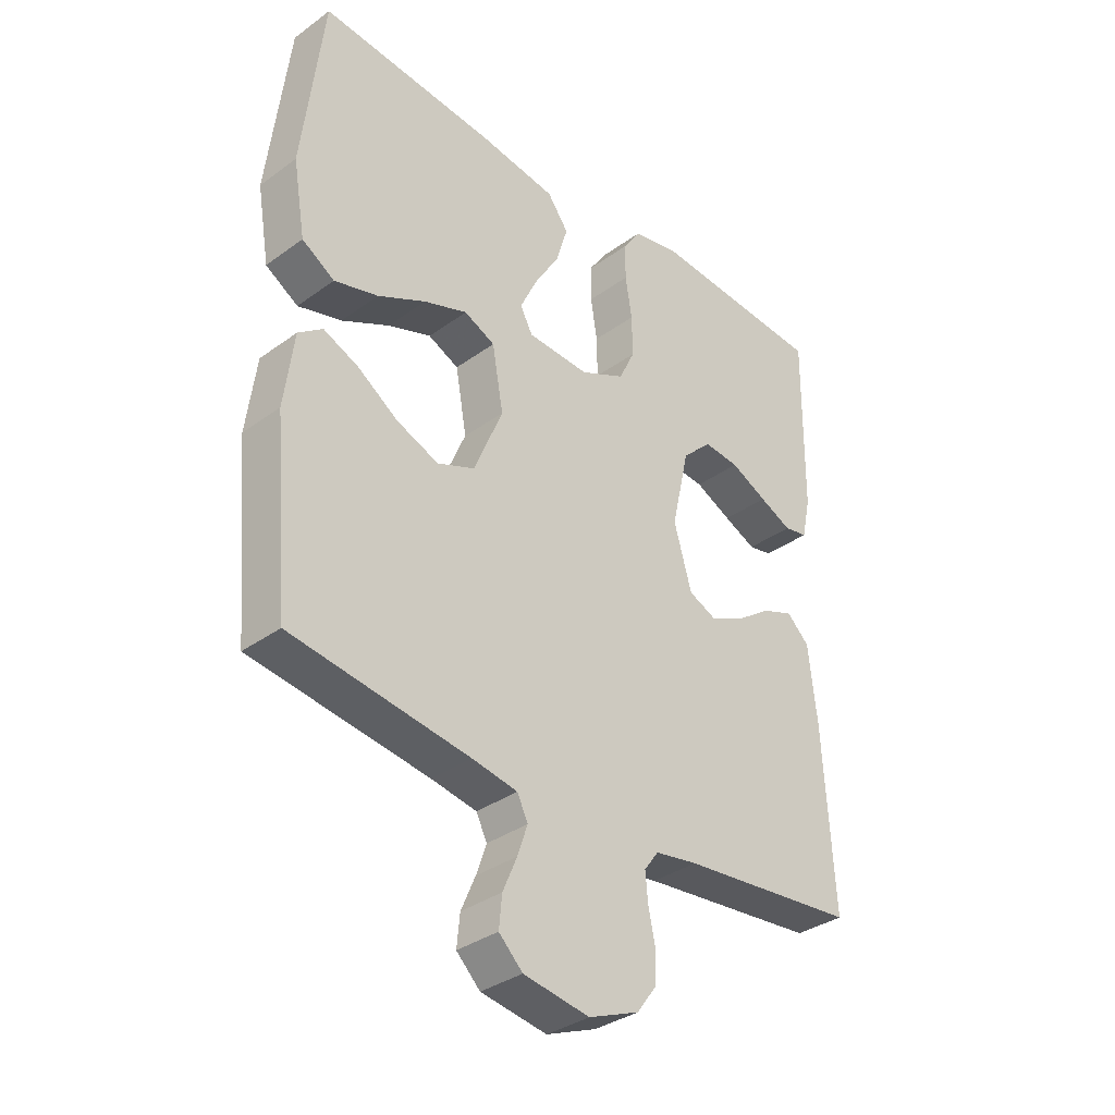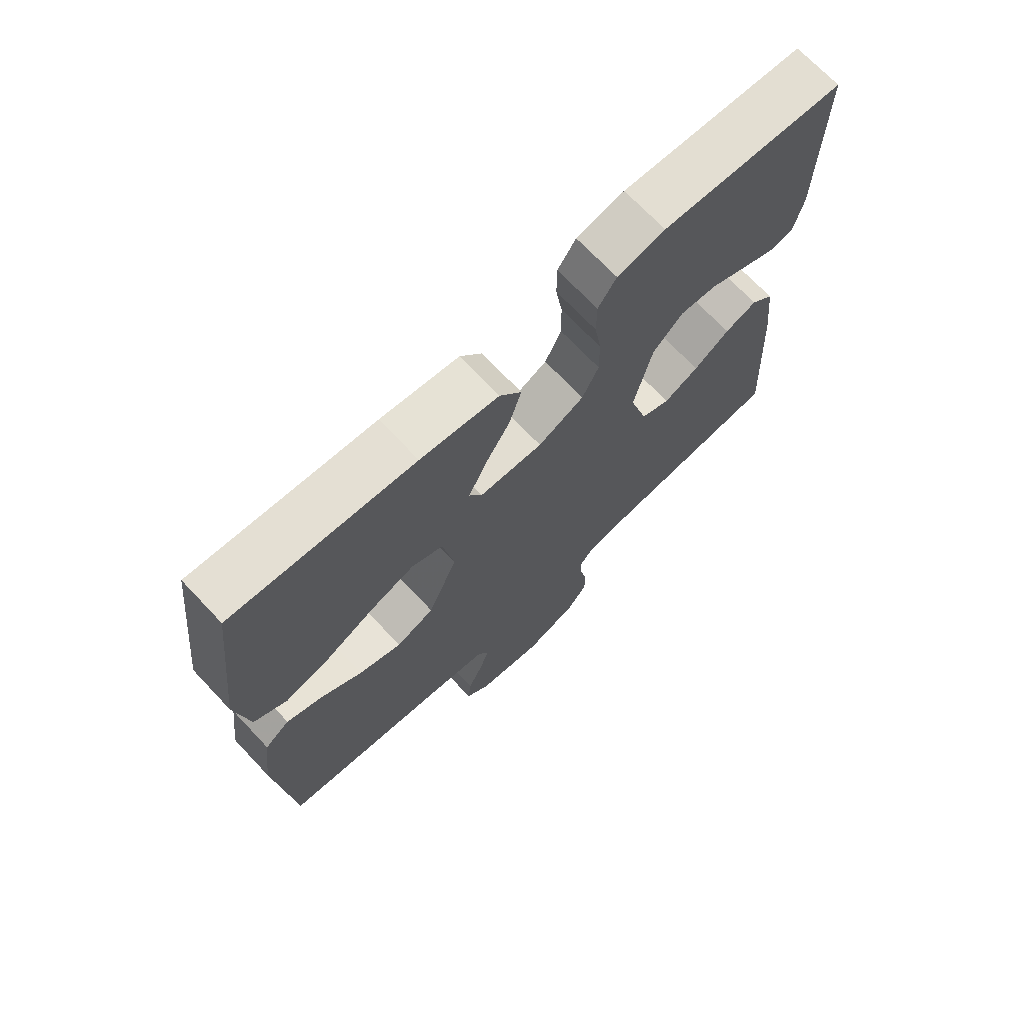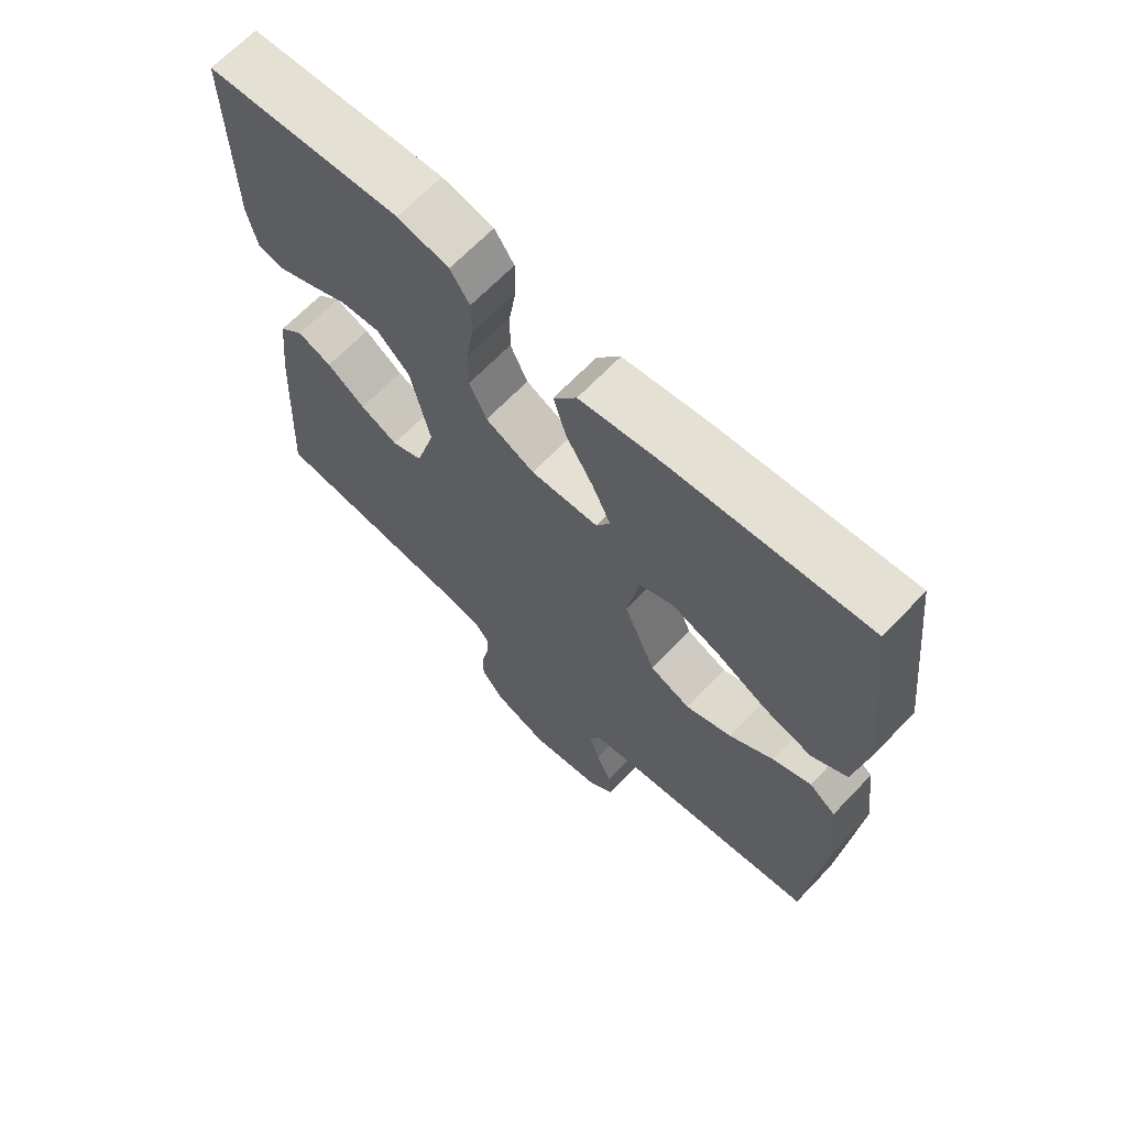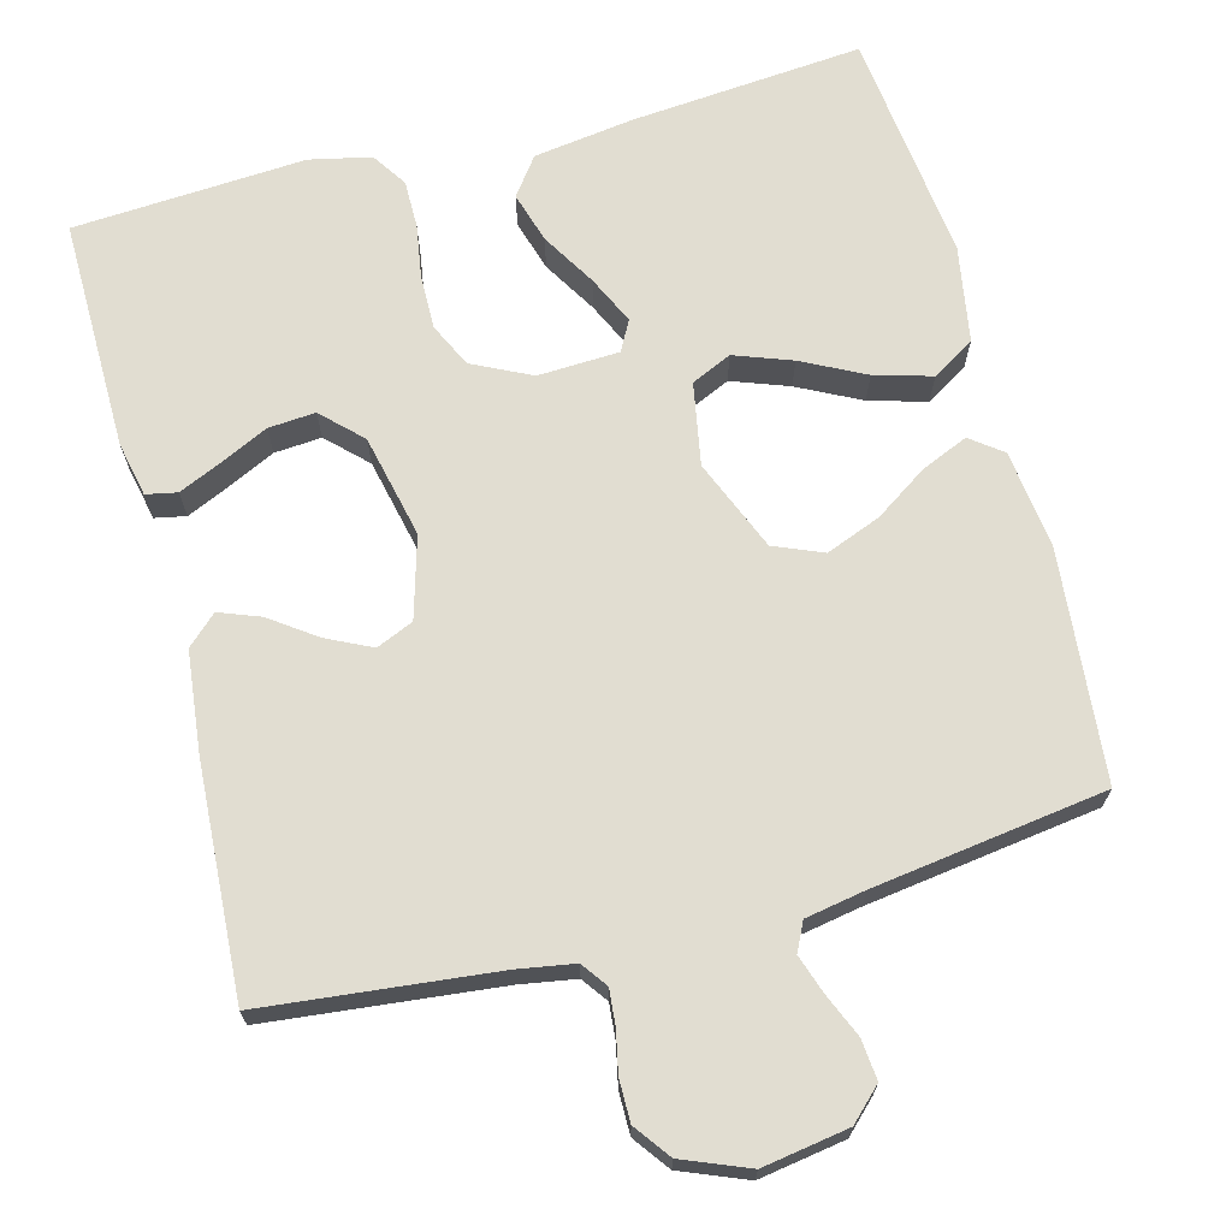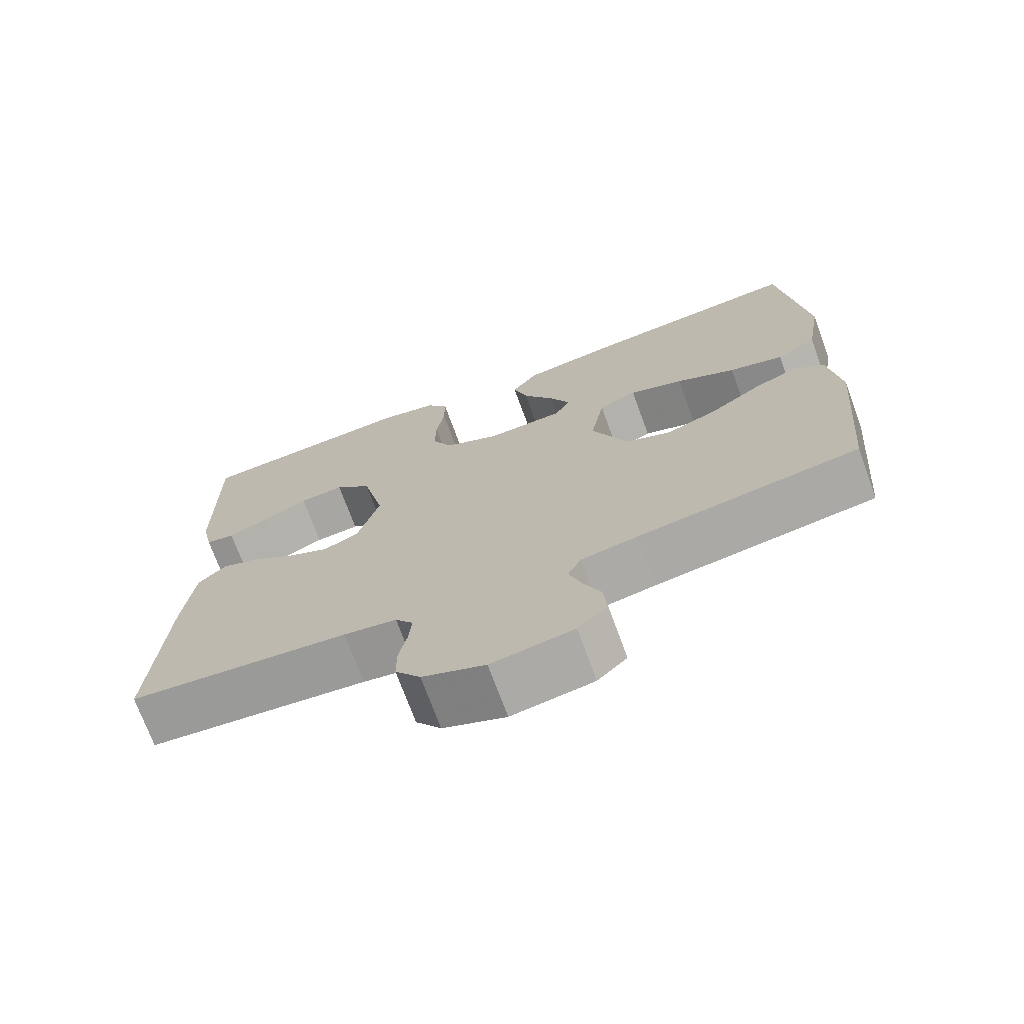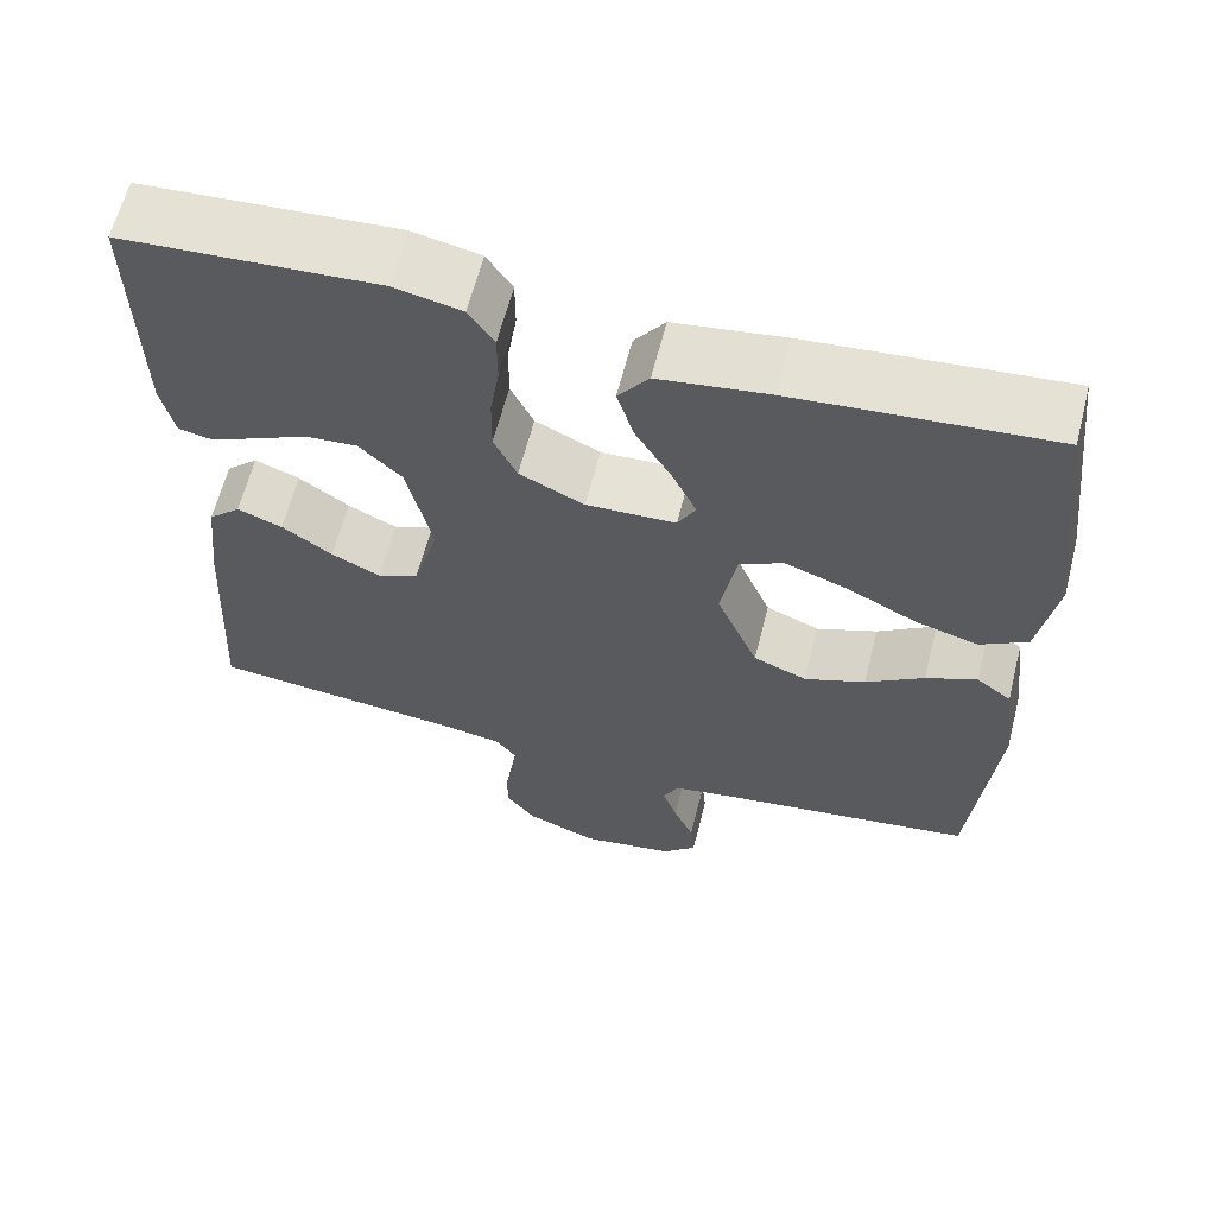
<metadata>
{"format":"obj","ext":"obj","renderer":"f3d","projection":"perspective","resolution":1024,"background":"white","views":[{"elev":-34.9,"azim":-46.0,"up":"+Z"},{"elev":70.8,"azim":-43.4,"up":"+Z"},{"elev":66.7,"azim":-136.3,"up":"+Z"},{"elev":68.7,"azim":165.3,"up":"+Y"},{"elev":-72.2,"azim":-159.9,"up":"+Z"},{"elev":62.7,"azim":-165.7,"up":"+Z"}]}
</metadata>
<code>
v -0.5 0.07 -0.5
v -0.527 0.07 -0.2
v -0.511 0.07 -0.075
v -0.47 0.07 -0.044
v -0.41 0.07 -0.07
v -0.342 0.07 -0.116
v -0.271 0.07 -0.144
v -0.208 0.07 -0.118
v -0.159 0.07 0
v -0.178 0.07 0.107
v -0.23 0.07 0.131
v -0.304 0.07 0.104
v -0.385 0.07 0.063
v -0.459 0.07 0.042
v -0.514 0.07 0.076
v -0.535 0.07 0.2
v -0.5 0.07 0.5
v -0.2 0.07 0.473
v -0.071 0.07 0.454
v -0.035 0.07 0.405
v -0.055 0.07 0.339
v -0.097 0.07 0.269
v -0.126 0.07 0.207
v -0.105 0.07 0.168
v 0 0.07 0.163
v 0.076 0.07 0.2
v 0.103 0.07 0.257
v 0.102 0.07 0.326
v 0.091 0.07 0.396
v 0.091 0.07 0.458
v 0.121 0.07 0.503
v 0.2 0.07 0.52
v 0.5 0.07 0.5
v 0.496 0.07 0.2
v 0.481 0.07 0.13
v 0.441 0.07 0.122
v 0.386 0.07 0.147
v 0.324 0.07 0.177
v 0.263 0.07 0.182
v 0.213 0.07 0.133
v 0.183 0.07 0
v 0.213 0.07 -0.105
v 0.261 0.07 -0.126
v 0.319 0.07 -0.098
v 0.378 0.07 -0.056
v 0.431 0.07 -0.036
v 0.469 0.07 -0.072
v 0.483 0.07 -0.2
v 0.5 0.07 -0.5
v 0.2 0.07 -0.531
v 0.128 0.07 -0.543
v 0.104 0.07 -0.576
v 0.108 0.07 -0.622
v 0.119 0.07 -0.675
v 0.119 0.07 -0.729
v 0.085 0.07 -0.775
v 0 0.07 -0.809
v -0.111 0.07 -0.791
v -0.151 0.07 -0.752
v -0.146 0.07 -0.7
v -0.122 0.07 -0.644
v -0.105 0.07 -0.594
v -0.123 0.07 -0.557
v -0.2 0.07 -0.543
v -0.5 0 -0.5
v -0.527 0 -0.2
v -0.511 0 -0.075
v -0.47 0 -0.044
v -0.41 0 -0.07
v -0.342 0 -0.116
v -0.271 0 -0.144
v -0.208 0 -0.118
v -0.159 0 0
v -0.178 0 0.107
v -0.23 0 0.131
v -0.304 0 0.104
v -0.385 0 0.063
v -0.459 0 0.042
v -0.514 0 0.076
v -0.535 0 0.2
v -0.5 0 0.5
v -0.2 0 0.473
v -0.071 0 0.454
v -0.035 0 0.405
v -0.055 0 0.339
v -0.097 0 0.269
v -0.126 0 0.207
v -0.105 0 0.168
v 0 0 0.163
v 0.076 0 0.2
v 0.103 0 0.257
v 0.102 0 0.326
v 0.091 0 0.396
v 0.091 0 0.458
v 0.121 0 0.503
v 0.2 0 0.52
v 0.5 0 0.5
v 0.496 0 0.2
v 0.481 0 0.13
v 0.441 0 0.122
v 0.386 0 0.147
v 0.324 0 0.177
v 0.263 0 0.182
v 0.213 0 0.133
v 0.183 0 0
v 0.213 0 -0.105
v 0.261 0 -0.126
v 0.319 0 -0.098
v 0.378 0 -0.056
v 0.431 0 -0.036
v 0.469 0 -0.072
v 0.483 0 -0.2
v 0.5 0 -0.5
v 0.2 0 -0.531
v 0.128 0 -0.543
v 0.104 0 -0.576
v 0.108 0 -0.622
v 0.119 0 -0.675
v 0.119 0 -0.729
v 0.085 0 -0.775
v 0 0 -0.809
v -0.111 0 -0.791
v -0.151 0 -0.752
v -0.146 0 -0.7
v -0.122 0 -0.644
v -0.105 0 -0.594
v -0.123 0 -0.557
v -0.2 0 -0.543
f 59 60 61
f 58 59 61
f 57 58 61
f 56 57 61
f 55 56 61
f 54 55 61
f 53 54 61
f 52 53 61 62
f 51 52 62 63
f 48 49 50
f 47 48 50
f 46 47 50
f 45 46 50
f 44 45 50
f 51 63 64
f 50 51 64
f 44 50 64
f 43 44 64
f 36 37 38
f 35 36 38
f 34 35 38
f 33 34 38
f 32 33 38
f 31 32 38
f 30 31 38
f 29 30 38
f 28 29 38
f 27 28 38 39
f 26 27 39 40
f 20 21 22
f 19 20 22
f 18 19 22
f 17 18 22
f 16 17 22
f 15 16 22
f 14 15 22
f 13 14 22
f 12 13 22
f 11 12 22 23
f 10 11 23 24
f 4 5 6
f 3 4 6
f 2 3 6
f 1 2 6
f 64 1 6
f 64 6 7
f 64 7 8
f 43 64 8
f 42 43 8
f 41 42 8 9
f 40 41 9
f 26 40 9
f 25 26 9
f 9 10 24 25
f 125 124 123
f 125 123 122
f 125 122 121
f 125 121 120
f 125 120 119
f 125 119 118
f 125 118 117
f 126 125 117 116
f 127 126 116 115
f 114 113 112
f 114 112 111
f 114 111 110
f 114 110 109
f 114 109 108
f 128 127 115
f 128 115 114
f 128 114 108
f 128 108 107
f 102 101 100
f 102 100 99
f 102 99 98
f 102 98 97
f 102 97 96
f 102 96 95
f 102 95 94
f 102 94 93
f 102 93 92
f 103 102 92 91
f 104 103 91 90
f 86 85 84
f 86 84 83
f 86 83 82
f 86 82 81
f 86 81 80
f 86 80 79
f 86 79 78
f 86 78 77
f 86 77 76
f 87 86 76 75
f 88 87 75 74
f 70 69 68
f 70 68 67
f 70 67 66
f 70 66 65
f 70 65 128
f 71 70 128
f 72 71 128
f 72 128 107
f 72 107 106
f 73 72 106 105
f 73 105 104
f 73 104 90
f 73 90 89
f 89 88 74 73
f 1 65 66 2
f 2 66 67 3
f 3 67 68 4
f 4 68 69 5
f 5 69 70 6
f 6 70 71 7
f 7 71 72 8
f 8 72 73 9
f 9 73 74 10
f 10 74 75 11
f 11 75 76 12
f 12 76 77 13
f 13 77 78 14
f 14 78 79 15
f 15 79 80 16
f 16 80 81 17
f 17 81 82 18
f 18 82 83 19
f 19 83 84 20
f 20 84 85 21
f 21 85 86 22
f 22 86 87 23
f 23 87 88 24
f 24 88 89 25
f 25 89 90 26
f 26 90 91 27
f 27 91 92 28
f 28 92 93 29
f 29 93 94 30
f 30 94 95 31
f 31 95 96 32
f 32 96 97 33
f 33 97 98 34
f 34 98 99 35
f 35 99 100 36
f 36 100 101 37
f 37 101 102 38
f 38 102 103 39
f 39 103 104 40
f 40 104 105 41
f 41 105 106 42
f 42 106 107 43
f 43 107 108 44
f 44 108 109 45
f 45 109 110 46
f 46 110 111 47
f 47 111 112 48
f 48 112 113 49
f 49 113 114 50
f 50 114 115 51
f 51 115 116 52
f 52 116 117 53
f 53 117 118 54
f 54 118 119 55
f 55 119 120 56
f 56 120 121 57
f 57 121 122 58
f 58 122 123 59
f 59 123 124 60
f 60 124 125 61
f 61 125 126 62
f 62 126 127 63
f 63 127 128 64
f 64 128 65 1

</code>
